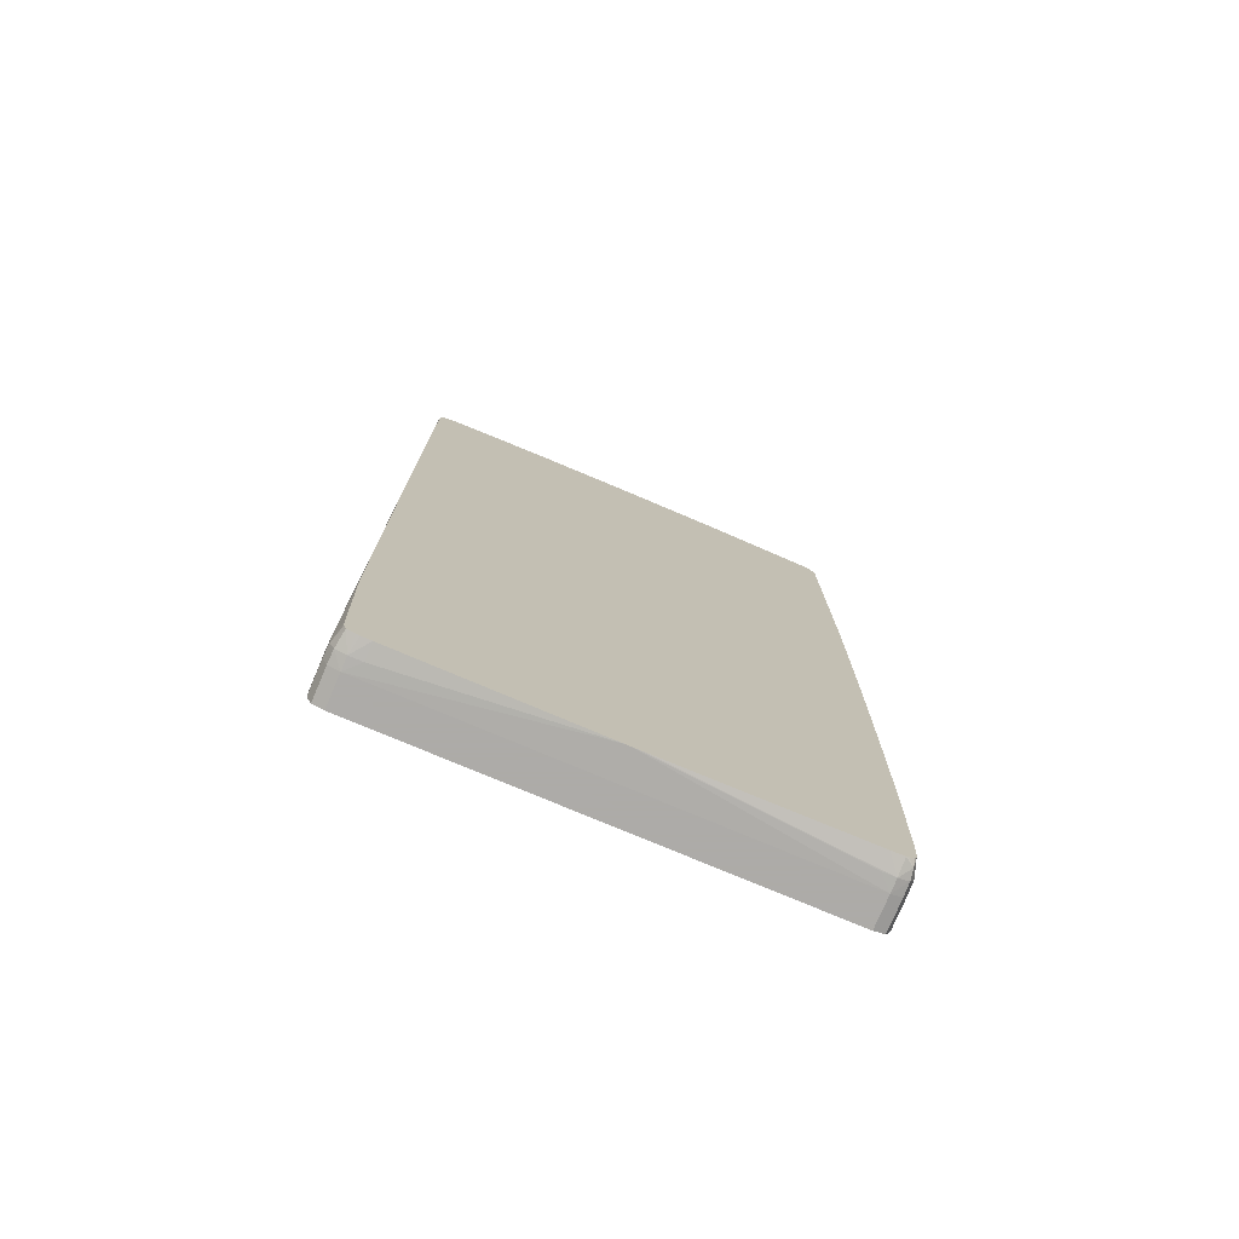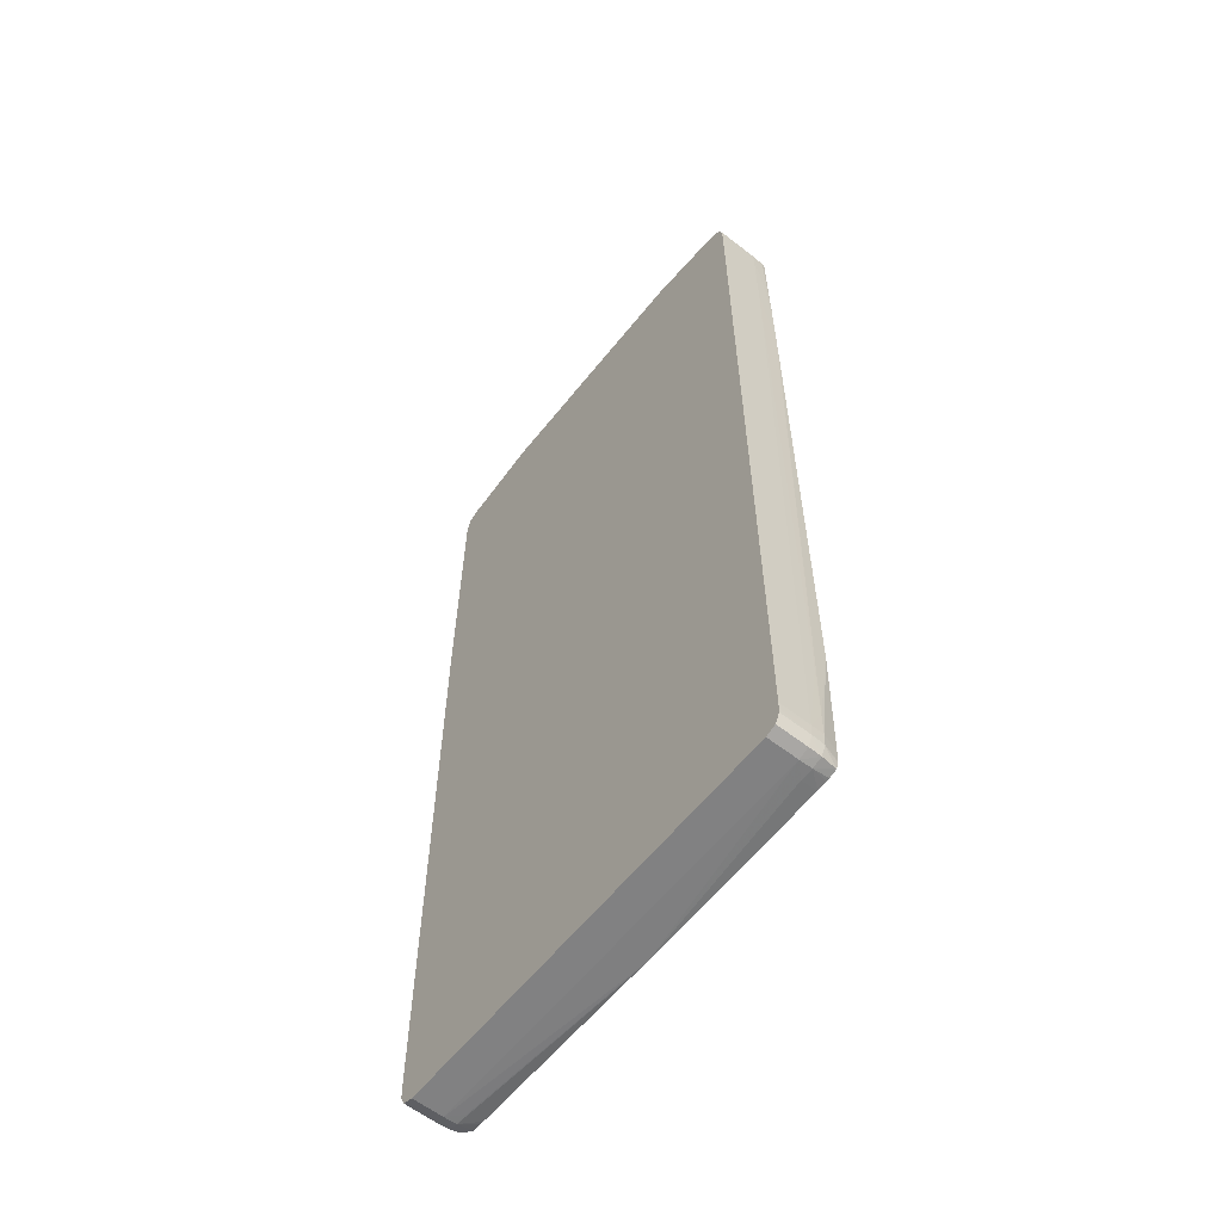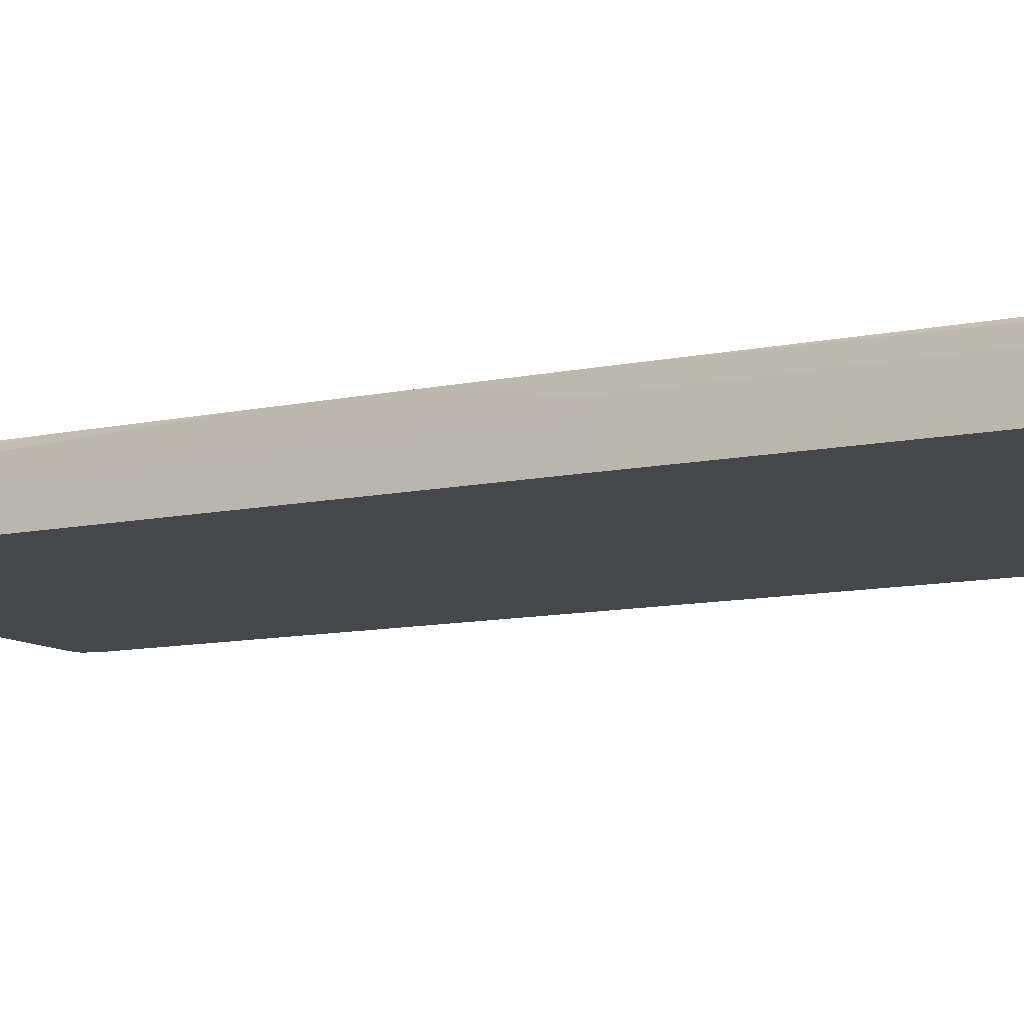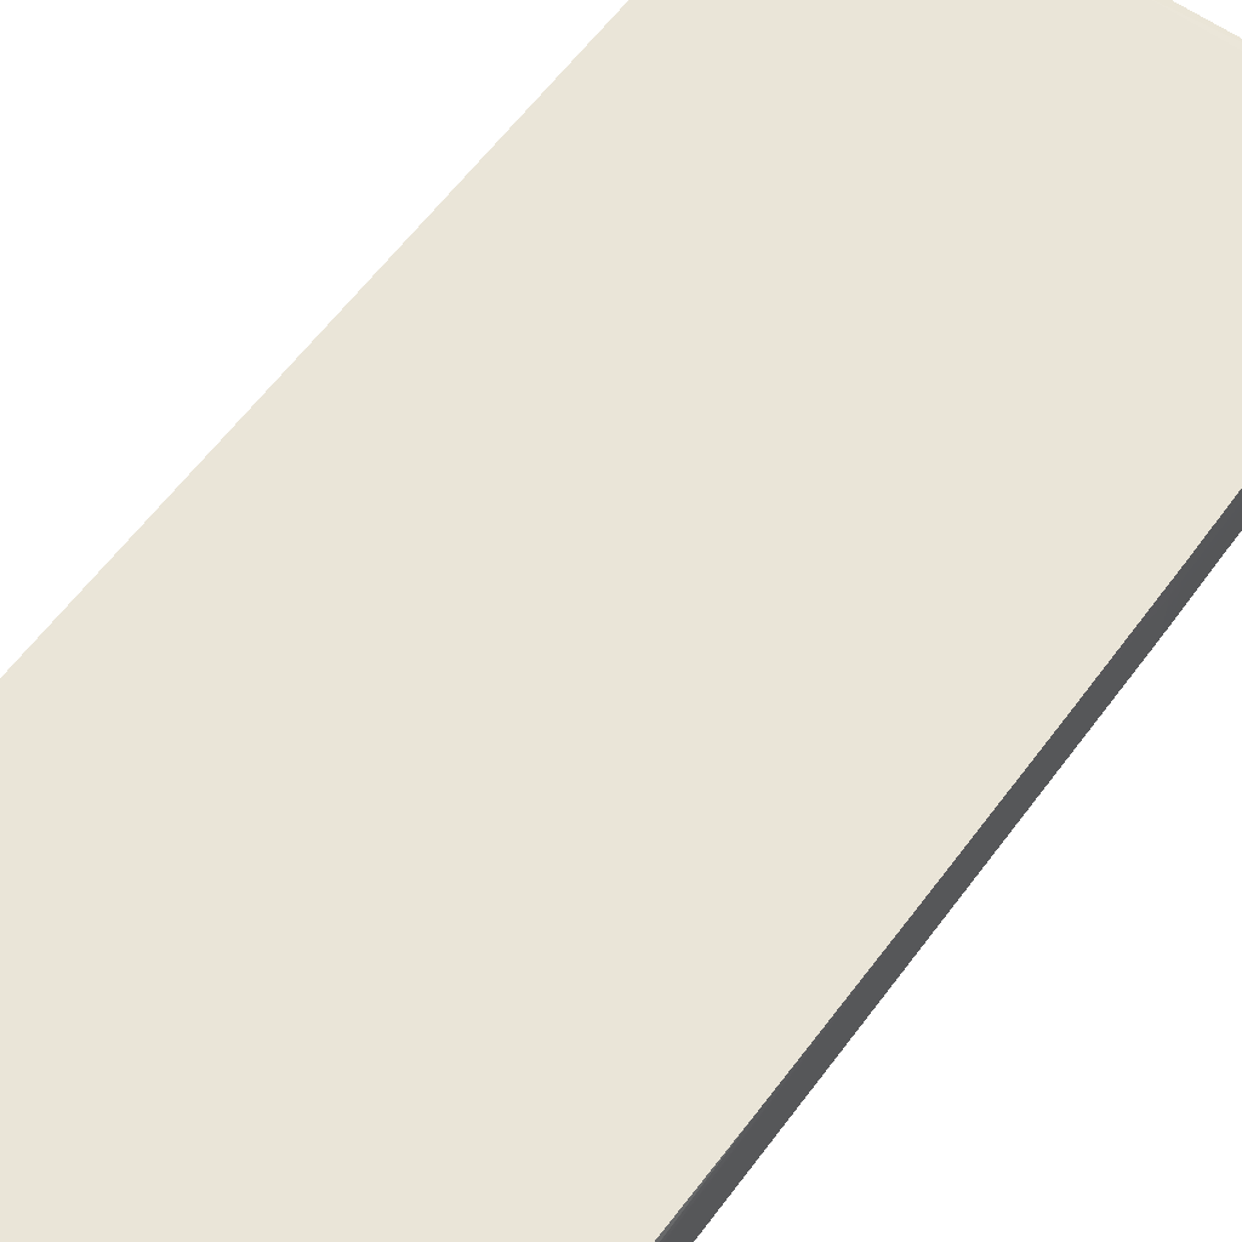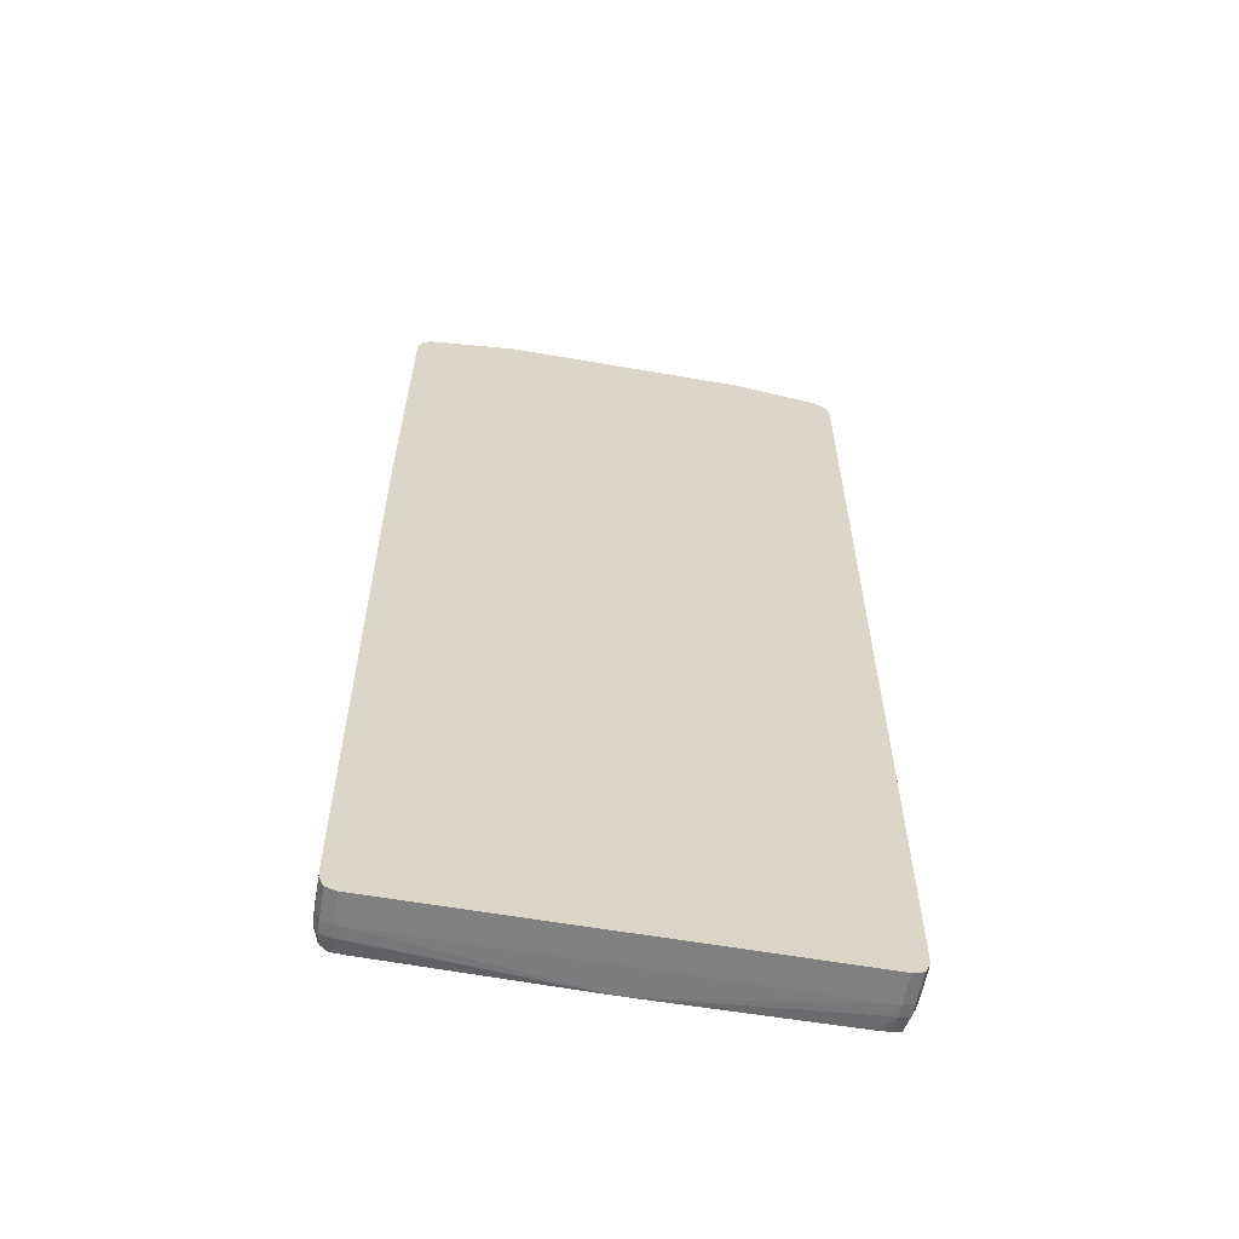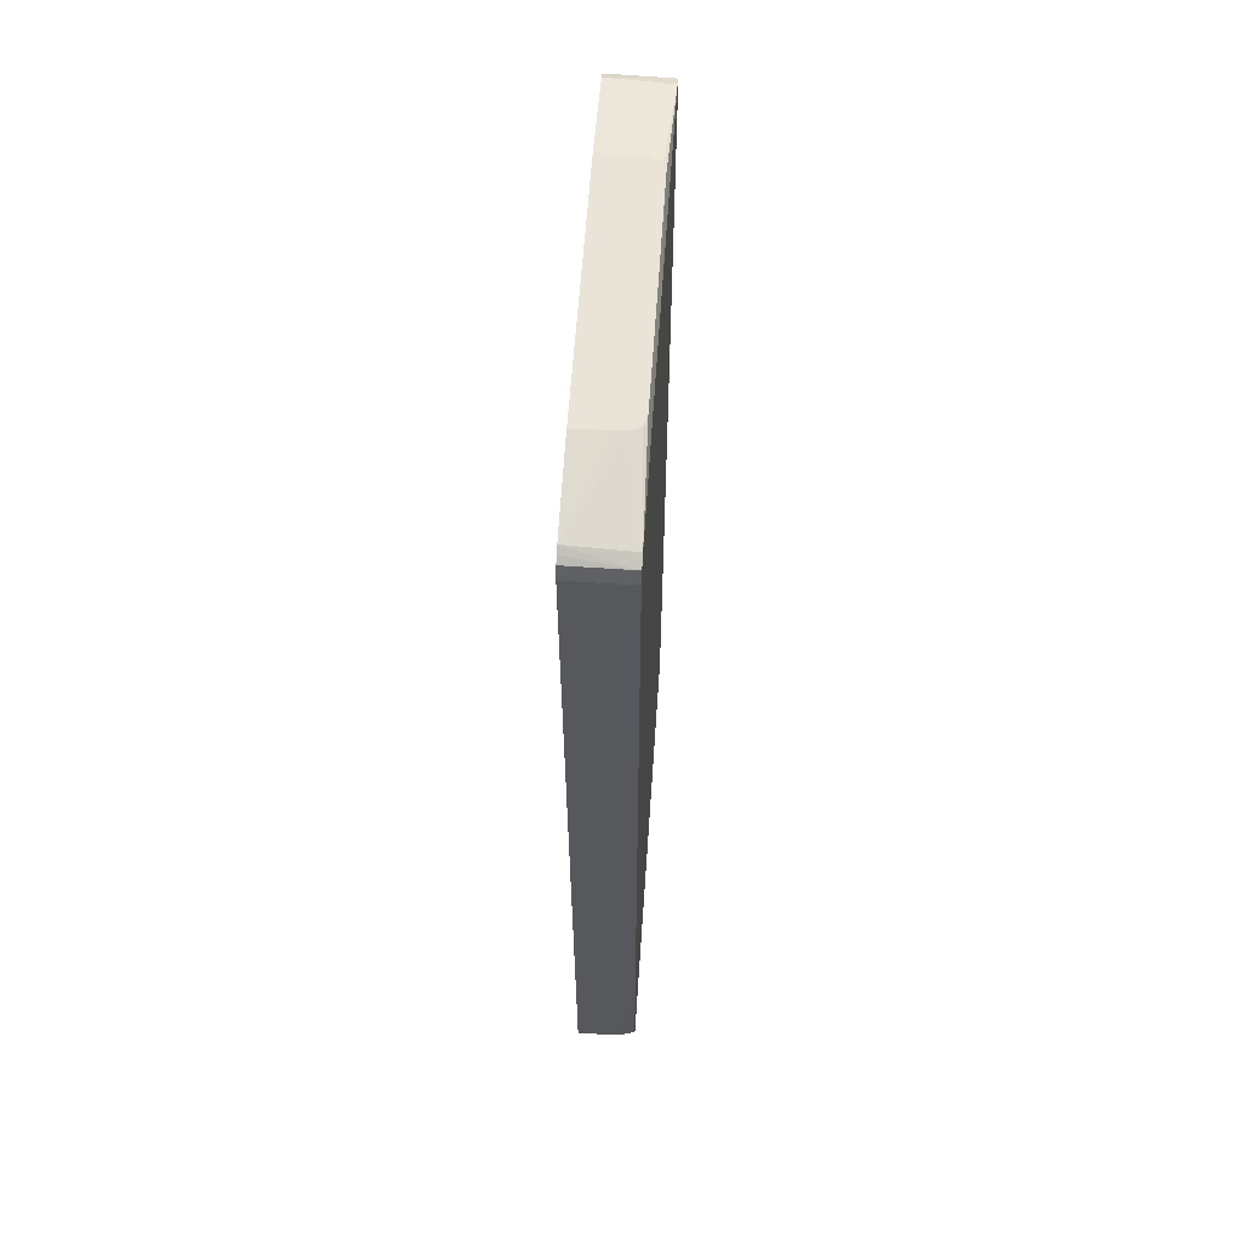
<metadata>
{"format":"obj","ext":"obj","renderer":"f3d","projection":"perspective","resolution":1024,"background":"white","views":[{"elev":-76.5,"azim":157.1,"up":"+Z"},{"elev":-60.4,"azim":51.6,"up":"+Z"},{"elev":-10.3,"azim":-61.0,"up":"+Y"},{"elev":59.4,"azim":-143.9,"up":"+Y"},{"elev":-60.0,"azim":-10.1,"up":"+Z"},{"elev":61.2,"azim":93.9,"up":"+Z"}]}
</metadata>
<code>
v 0.02209 0.00311 0.02564
v 0.02208 0.00311 0.03545
v 0.02209 -0.001102 0.02564
v 0.02209 0.00311 0.02426
v 0.02205 0.004673 0.01554
v 0.02161 0.004673 0.03664
v 0.02161 0.004354 0.03665
v 0.02192 -0.001102 0.03604
v 0.02208 -0.001102 0.03545
v 0.02204 0.004673 0.02301
v 0.02203 0.004354 0.03545
v 0.02209 -0.001102 0.02426
v 0.02208 0.001866 -0.05661
v 0.02206 0.00311 -0.0479
v 0.02206 0.00311 -0.05412
v 0.02194 0.004673 -0.04416
v 0.0208 0.004673 0.03707
v 0.02048 -0.001102 0.0375
v 0.02198 0.004673 0.03545
v 0.02165 -0.001102 0.03673
v 0.02105 -0.001102 0.03715
v 0.02208 -0.001102 -0.05661
v 0.02206 -0.001102 -0.05737
v 0.02203 0.001866 -0.05784
v 0.02204 0.00311 -0.05661
v 0.0216 0.004673 -0.05661
v 0.02053 0.004673 0.03721
v 0.02053 0.004354 0.03723
v 0.01198 0.00311 0.03886
v 0.01202 0.00228 0.03886
v 0.01211 -0.001102 0.03886
v 0.02203 -0.001102 -0.05784
v 0.02175 -0.001102 -0.05844
v 0.02157 0.001866 -0.0588
v 0.02153 0.00311 -0.05876
v 0.02197 0.00311 -0.05784
v 0.02159 0.004673 -0.05692
v 0.01057 0.004673 0.03787
v 0.01057 0.004384 0.03886
v 0.0109 0.00429 0.03886
v 0.01159 0.004084 0.03886
v 0.01187 0.003419 0.03886
v -0.01209 -0.001102 0.03886
v 0.02157 -0.001102 -0.0588
v 0.02052 0.001866 -0.05914
v 0.02052 0.00311 -0.05907
v 0.02131 0.004673 -0.0586
v 0.0215 0.004673 -0.05803
v 0.02153 0.004673 -0.05784
v 0.0006144 0.004673 0.03802
v 0.001887 0.004396 0.03886
v -0.01202 0.001866 0.03886
v -0.02075 -0.001102 0.0373
v 0.02052 -0.001102 -0.05914
v -0.02053 0.001866 -0.05914
v 0.0006144 0.004673 -0.05909
v 0.01928 0.00311 -0.05909
v 0.01928 0.004673 -0.05891
v 0.02021 0.004673 -0.05885
v 0.02052 0.004673 -0.05882
v -0.0006152 0.004673 0.03802
v -0.002818 0.004396 0.03886
v -0.01198 0.00311 0.03886
v -0.02053 0.004354 0.03723
v -0.02161 0.004354 0.03665
v -0.02165 -0.001102 0.03673
v -0.02053 -0.001102 -0.05914
v 0.0002972 0.004673 -0.05909
v -0.02158 0.001866 -0.0588
v -0.02153 0.00311 -0.05876
v -0.02053 0.00311 -0.05907
v -0.01928 0.00311 -0.05908
v -0.01057 0.004382 0.03886
v -0.01057 0.004673 0.03786
v -0.01159 0.004083 0.03886
v -0.02053 0.004673 0.03721
v -0.02161 0.004673 0.03664
v -0.02208 0.00311 0.03545
v -0.02208 -0.001102 0.03545
v -0.02158 -0.001102 -0.0588
v -0.0006195 0.004673 -0.05908
v -0.02186 -0.001102 -0.05822
v -0.02204 0.001866 -0.05784
v -0.02198 0.00311 -0.05784
v -0.02138 0.004094 -0.05864
v -0.02053 0.004673 -0.05869
v -0.01955 0.004673 -0.05876
v -0.01928 0.004673 -0.05877
v -0.02192 0.004673 0.03576
v -0.02203 0.004354 0.03545
v -0.02222 0.004673 0.008085
v -0.02229 0.00311 0.008085
v -0.02229 0.001866 0.008085
v -0.02229 0.0006227 0.008085
v -0.0223 -0.001102 0.006838
v -0.02204 -0.001102 -0.05784
v -0.02207 -0.001102 -0.05709
v -0.02209 0.001866 -0.05661
v -0.02205 0.00311 -0.05661
v -0.02144 0.004673 -0.05786
v -0.02159 0.004673 -0.05661
v -0.02079 0.004673 -0.05855
v -0.02065 0.004673 -0.05864
v -0.02128 0.004673 -0.05812
v -0.02198 0.004673 0.03545
v -0.02222 0.004673 -0.003119
v -0.0223 0.00311 0.006838
v -0.0223 0.001866 0.006838
v -0.02209 -0.001102 -0.05584
v -0.02209 -0.001102 -0.05661
v -0.02209 0.001866 -0.05537
v -0.02207 0.00311 -0.05412
v -0.02206 0.00311 -0.05537
v -0.02207 0.004673 -0.02923
v -0.02188 0.004673 -0.04416
v -0.02217 0.004673 -0.01555
v -0.02223 0.004354 -0.003119
f 3 20 21
f 78 92 93
f 3 67 54
f 3 54 44
f 5 105 89
f 5 68 81
f 1 5 2
f 2 6 7
f 5 101 115
f 2 8 9
f 2 11 6
f 5 100 101
f 3 8 20
f 5 114 116
f 85 100 104
f 5 106 91
f 5 91 105
f 18 28 29
f 18 29 30
f 5 59 58
f 2 5 10
f 2 10 11
f 85 104 102
f 89 105 90
f 45 68 56
f 99 115 101
f 106 116 112
f 46 57 58
f 46 58 59
f 107 117 112
f 97 110 98
f 64 77 65
f 65 77 78
f 53 64 65
f 53 65 66
f 68 72 71
f 55 80 69
f 55 69 70
f 70 85 71
f 71 85 86
f 23 32 24
f 24 32 33
f 4 12 22
f 5 81 88
f 5 88 87
f 24 36 25
f 25 36 37
f 5 103 102
f 73 76 75
f 3 44 33
f 84 101 100
f 77 89 78
f 78 89 90
f 78 90 91
f 78 91 92
f 93 108 95
f 5 58 56
f 5 56 68
f 98 110 109
f 98 109 111
f 5 16 26
f 5 26 37
f 16 25 26
f 98 111 107
f 91 107 92
f 84 99 101
f 33 44 34
f 5 6 19
f 5 19 10
f 34 45 35
f 35 45 46
f 6 11 19
f 35 47 36
f 36 47 48
f 5 89 77
f 10 19 11
f 13 22 23
f 39 50 51
f 43 52 53
f 13 25 15
f 5 38 27
f 5 27 17
f 3 9 8
f 17 27 28
f 17 28 18
f 3 21 18
f 3 18 31
f 18 30 31
f 7 20 8
f 7 18 21
f 7 21 20
f 4 22 13
f 4 13 14
f 3 109 110
f 3 110 97
f 73 74 76
f 3 96 82
f 3 82 80
f 55 70 71
f 27 41 42
f 27 42 29
f 56 58 57
f 61 73 62
f 29 41 40
f 63 75 76
f 63 76 64
f 24 33 34
f 29 62 73
f 29 73 75
f 65 78 66
f 66 78 79
f 29 52 43
f 27 38 39
f 27 39 40
f 5 37 49
f 34 44 54
f 34 54 45
f 5 47 60
f 5 60 59
f 35 46 47
f 29 40 39
f 29 39 51
f 29 51 62
f 5 77 76
f 5 76 74
f 5 87 86
f 5 86 103
f 5 50 38
f 5 102 104
f 5 104 100
f 78 93 94
f 45 56 57
f 45 57 46
f 82 96 83
f 83 96 97
f 46 59 60
f 83 98 99
f 83 99 84
f 36 48 49
f 52 63 53
f 53 63 64
f 85 102 103
f 85 103 86
f 55 67 80
f 45 67 55
f 45 55 68
f 5 17 6
f 55 71 72
f 55 72 68
f 6 17 18
f 6 18 7
f 61 74 73
f 46 60 47
f 50 61 62
f 50 62 51
f 24 34 35
f 24 35 36
f 13 23 24
f 13 24 25
f 25 37 26
f 13 15 14
f 15 25 16
f 99 114 115
f 69 84 70
f 69 80 82
f 106 112 117
f 106 117 107
f 5 115 114
f 107 111 108
f 108 111 109
f 5 15 16
f 3 32 23
f 3 23 22
f 3 22 12
f 3 66 79
f 5 116 106
f 68 71 81
f 69 82 83
f 27 40 41
f 78 94 79
f 79 94 95
f 27 29 28
f 29 42 41
f 83 97 98
f 4 14 5
f 5 14 15
f 71 88 81
f 36 49 37
f 38 50 39
f 29 75 63
f 29 63 52
f 45 54 67
f 29 43 31
f 29 31 30
f 1 2 9
f 1 9 3
f 1 3 12
f 1 12 4
f 2 7 8
f 93 95 94
f 3 80 67
f 112 116 113
f 113 116 114
f 98 113 99
f 99 113 114
f 90 105 91
f 92 107 108
f 92 108 93
f 3 31 43
f 95 108 109
f 84 100 85
f 1 4 5
f 3 79 95
f 3 95 109
f 5 74 61
f 5 61 50
f 3 97 96
f 98 107 112
f 98 112 113
f 3 43 53
f 3 53 66
f 3 33 32
f 5 49 48
f 5 48 47
f 71 86 87
f 71 87 88
f 64 76 77
f 91 106 107
f 69 83 84
f 70 84 85

</code>
